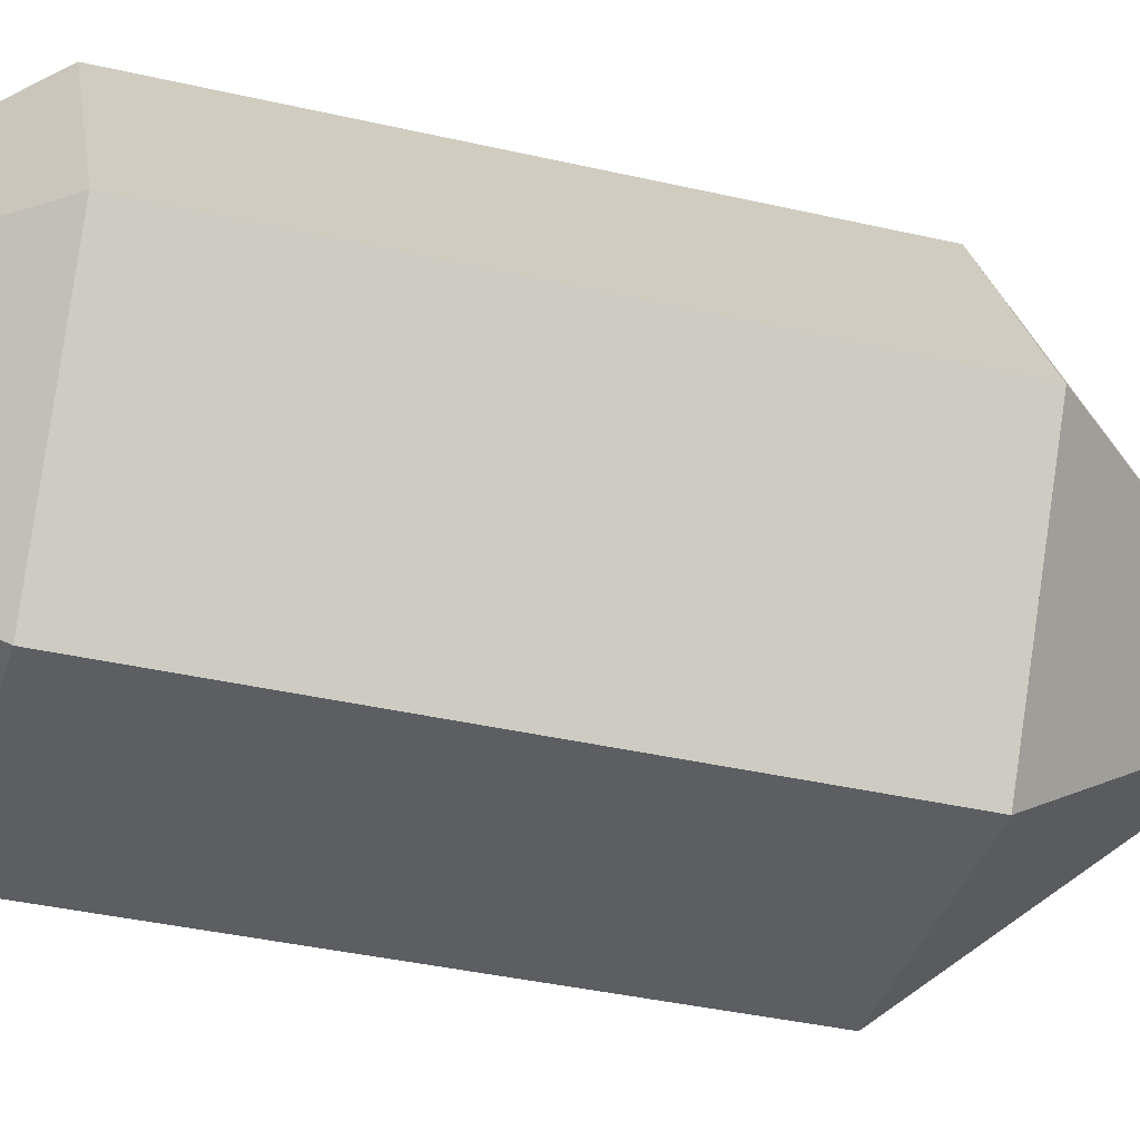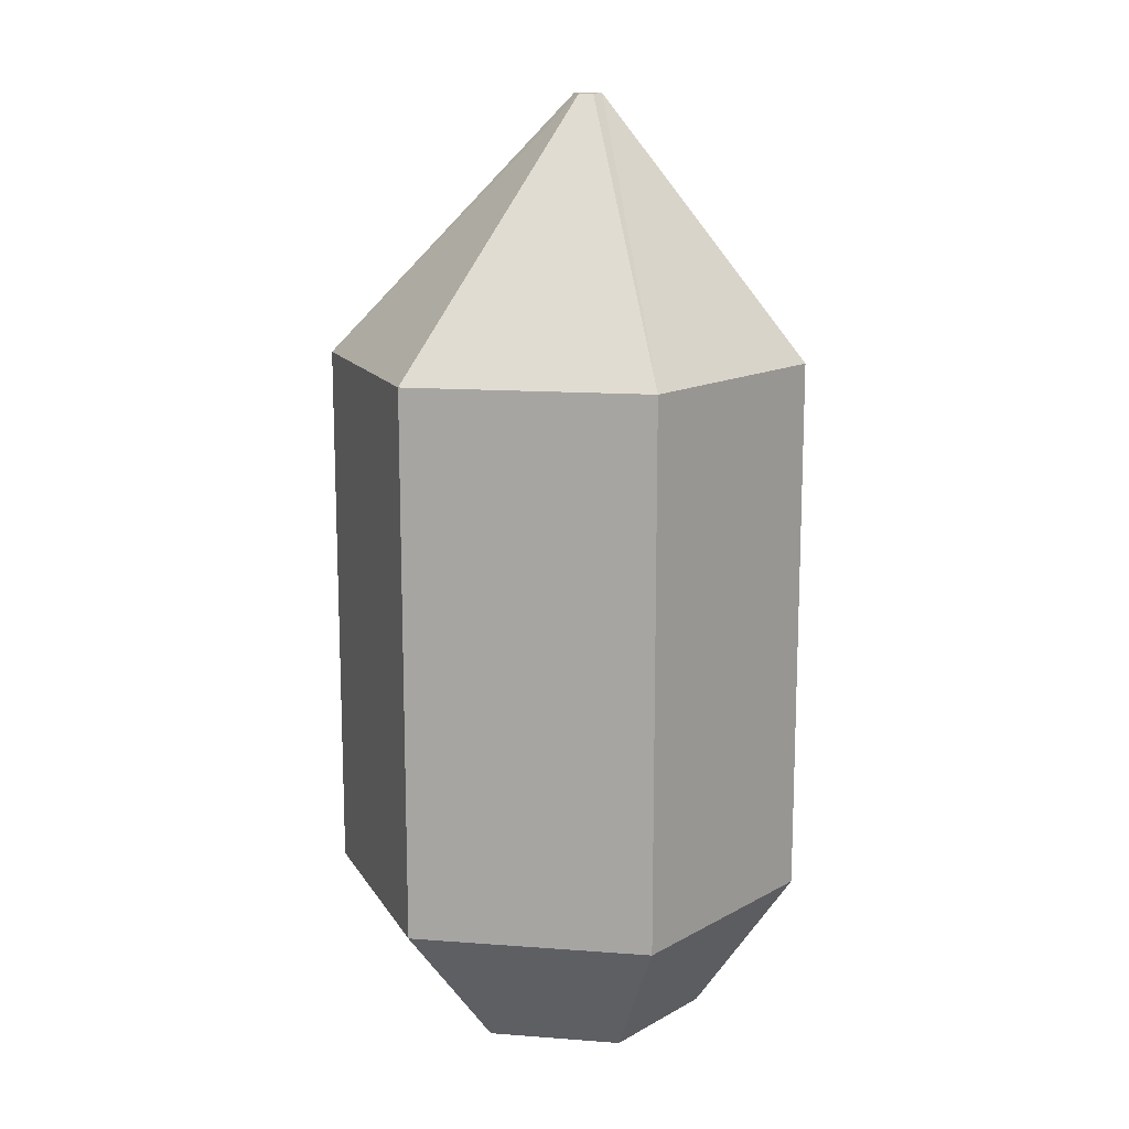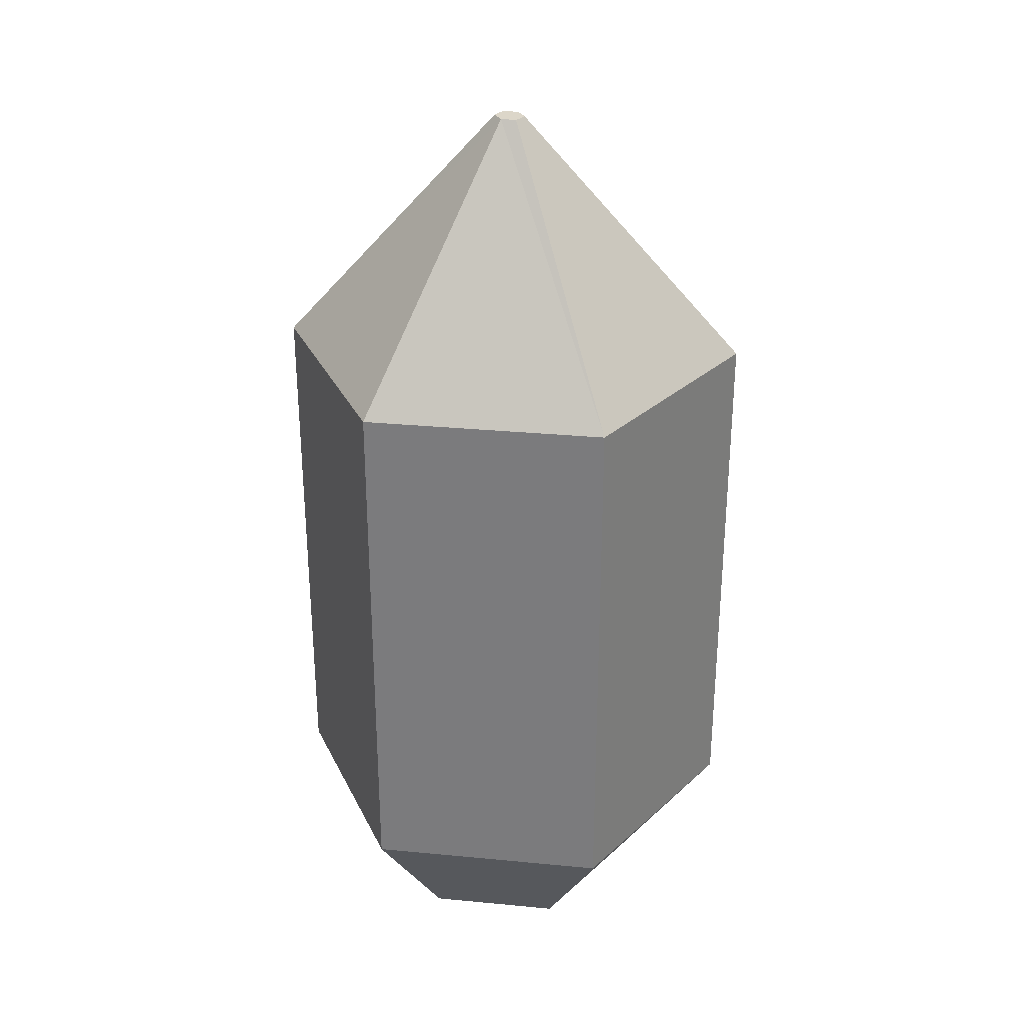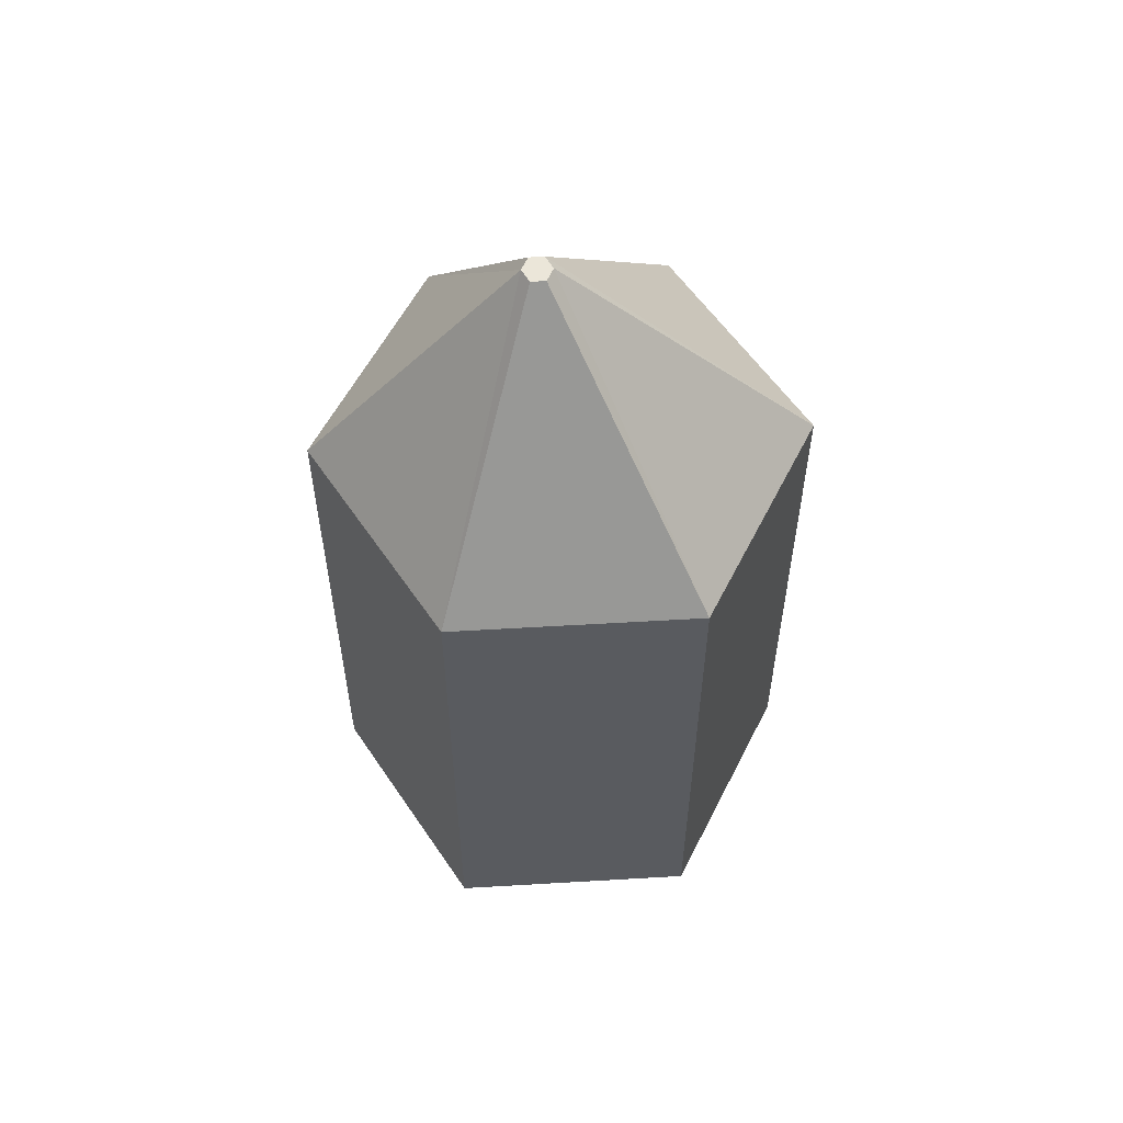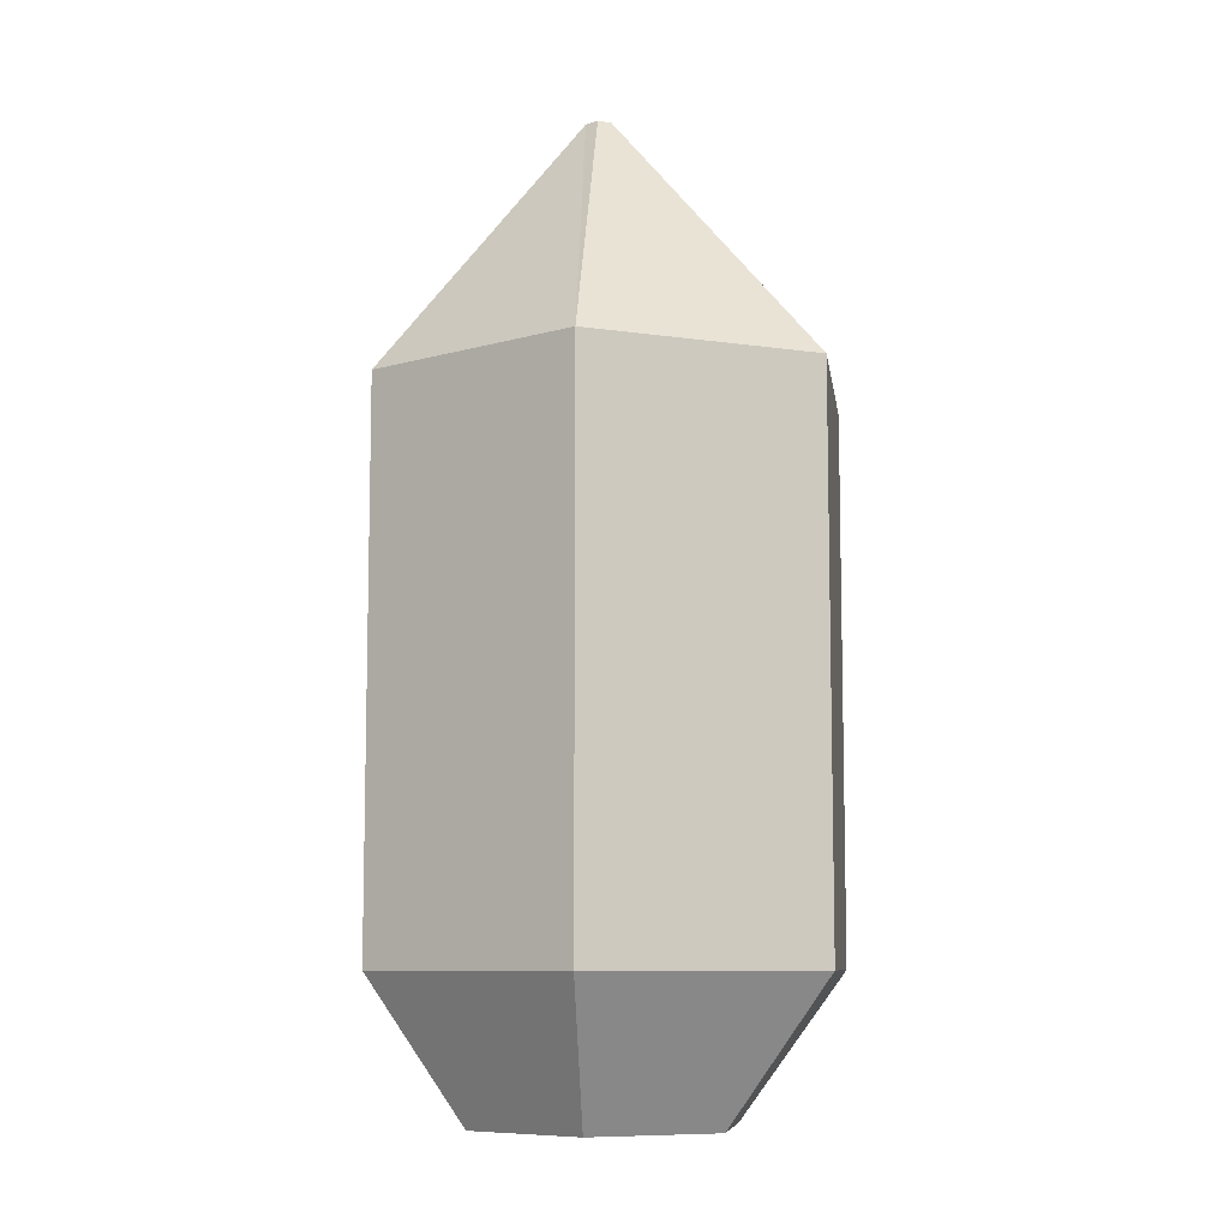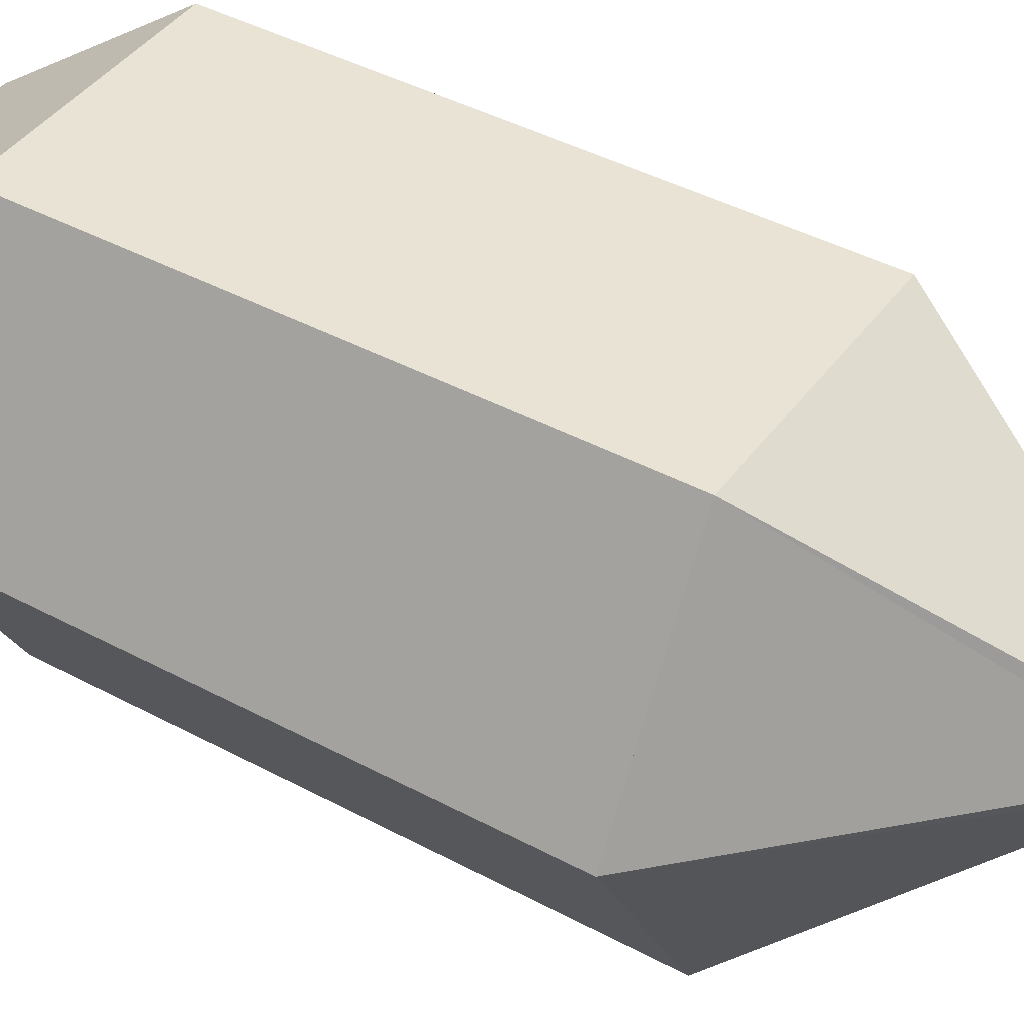
<metadata>
{"format":"obj","ext":"obj","renderer":"f3d","projection":"perspective","resolution":1024,"background":"white","views":[{"elev":-37.3,"azim":73.4,"up":"+Z"},{"elev":14.0,"azim":-170.5,"up":"+Y"},{"elev":30.2,"azim":-52.1,"up":"+Y"},{"elev":56.8,"azim":-3.5,"up":"+Y"},{"elev":-8.5,"azim":-22.0,"up":"+Y"},{"elev":42.0,"azim":122.9,"up":"+Z"}]}
</metadata>
<code>
g Mesh1 Model
v -0.004237 0.008586 -0.007996
v -0.005095 0.003171 -8.003e-06
v -0.008849 0.008586 -8.003e-06
f 1 2 3
v -0.002533 0.003171 -0.004446
f 2 1 4
f 3 2 1
v -0.002533 0.003171 0.00443
f 5 3 2
v -0.004237 0.008586 0.00798
f 3 5 6
f 6 5 3
v 0.004987 0.008586 0.00798
f 5 7 6
v 0.002592 0.003171 0.00443
f 7 5 8
f 8 5 7
f 5 4 8
f 4 5 2
f 2 5 4
f 2 3 5
f 8 4 5
v 0.002592 0.003171 -0.004446
f 8 4 9
f 9 4 8
f 1 9 4
v 0.004987 0.008586 -0.007996
f 9 1 10
f 4 9 1
f 10 1 9
v -0.004237 0.0295 -0.007996
f 11 10 1
v 0.004987 0.0295 -0.007996
f 10 11 12
f 1 10 11
f 12 11 10
v 0.004987 0.0295 0.00798
f 13 11 12
v -0.004237 0.0295 0.00798
f 14 11 13
v -0.008849 0.0295 -8.003e-06
f 11 14 15
f 15 14 11
f 15 6 14
f 6 15 3
f 14 6 15
f 6 13 14
f 13 6 7
f 7 6 13
f 6 7 5
f 14 13 6
f 13 11 14
f 12 11 13
v -0.0007073 0.03943 -8.003e-06
f 16 12 11
v -0.0001704 0.03943 -8.003e-06
f 12 16 17
f 11 12 16
f 17 16 12
v -0.0001704 0.03943 0.00103
f 16 18 17
v -0.0007073 0.03943 0.00103
f 16 19 18
v -0.0009757 0.03943 0.0005112
f 19 16 20
f 20 16 19
f 11 20 16
f 11 15 20
f 1 15 11
f 15 1 3
f 3 1 15
f 11 15 1
f 20 15 11
f 15 14 20
f 20 14 15
f 20 14 19
f 19 14 20
f 14 18 19
f 18 14 13
f 13 14 18
f 19 18 14
f 18 19 16
f 17 18 16
v 9.797e-05 0.03943 0.0005112
f 17 18 21
f 21 18 17
f 21 18 13
f 13 18 21
v 0.009598 0.0295 -8.003e-06
f 22 21 13
f 22 17 21
f 21 17 22
f 12 17 22
f 22 17 12
f 22 10 12
v 0.009598 0.008586 -8.003e-06
f 10 22 23
f 23 22 10
f 13 23 22
f 23 13 7
f 7 13 23
f 22 23 13
f 13 12 22
f 22 12 13
f 12 10 22
f 13 21 22
f 8 23 7
v 0.005154 0.003171 -8.003e-06
f 23 8 24
f 7 23 8
f 24 8 23
f 8 9 24
f 24 9 8
f 10 24 9
f 24 10 23
f 23 10 24
f 9 24 10
f 16 20 11
f 3 15 6
f 4 1 2
g Mesh2 Model
l 3 15
l 2 3
l 4 2
l 4 1
l 9 4
l 24 9
l 8 24
l 5 8
l 2 5
l 5 6
l 6 14
l 3 6
l 1 3
l 1 11
l 10 1
l 10 12
l 9 10
l 23 10
l 23 22
l 7 23
l 7 13
l 6 7
l 8 7
l 13 18
l 14 13
l 14 19
l 15 14
l 15 20
l 11 15
l 11 16
l 12 11
l 12 17
l 22 12
l 22 21
l 13 22
l 13 21
l 22 17
l 20 11
l 20 14
l 24 23

</code>
